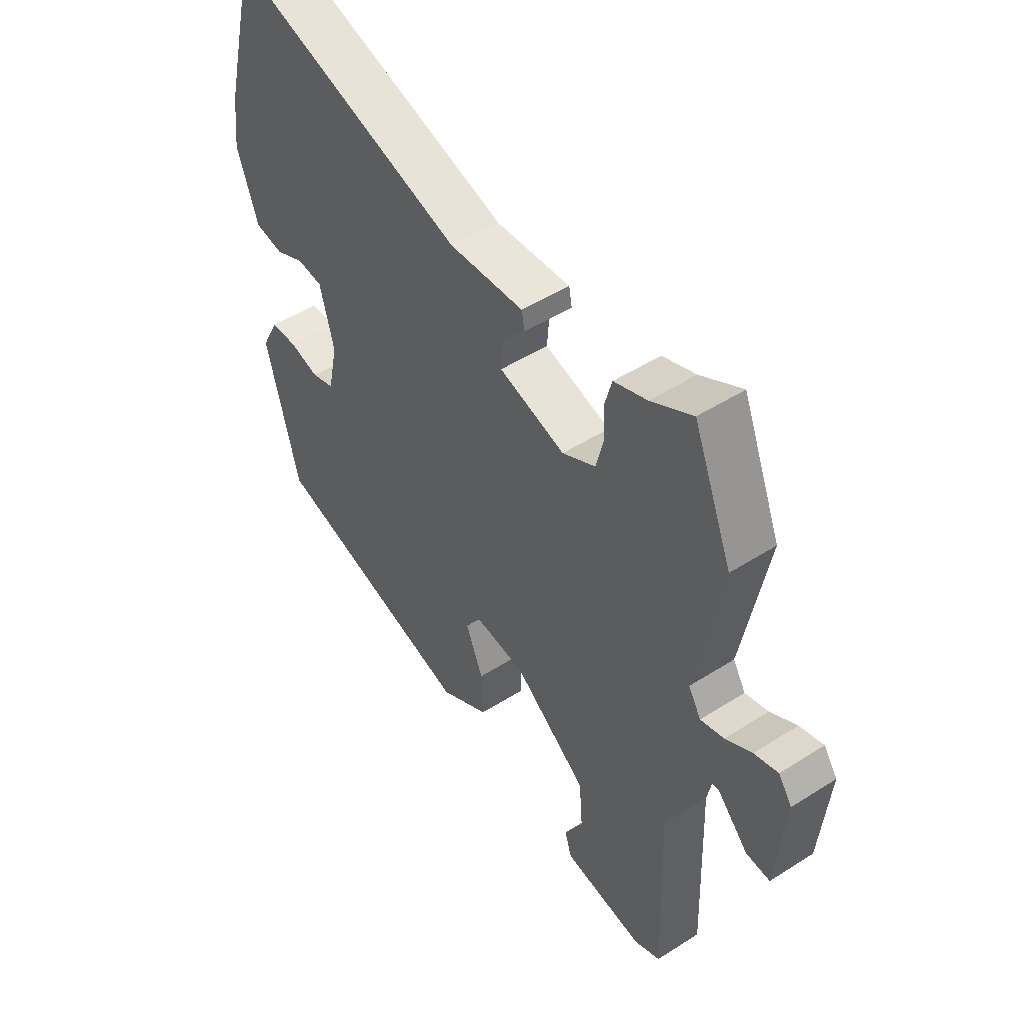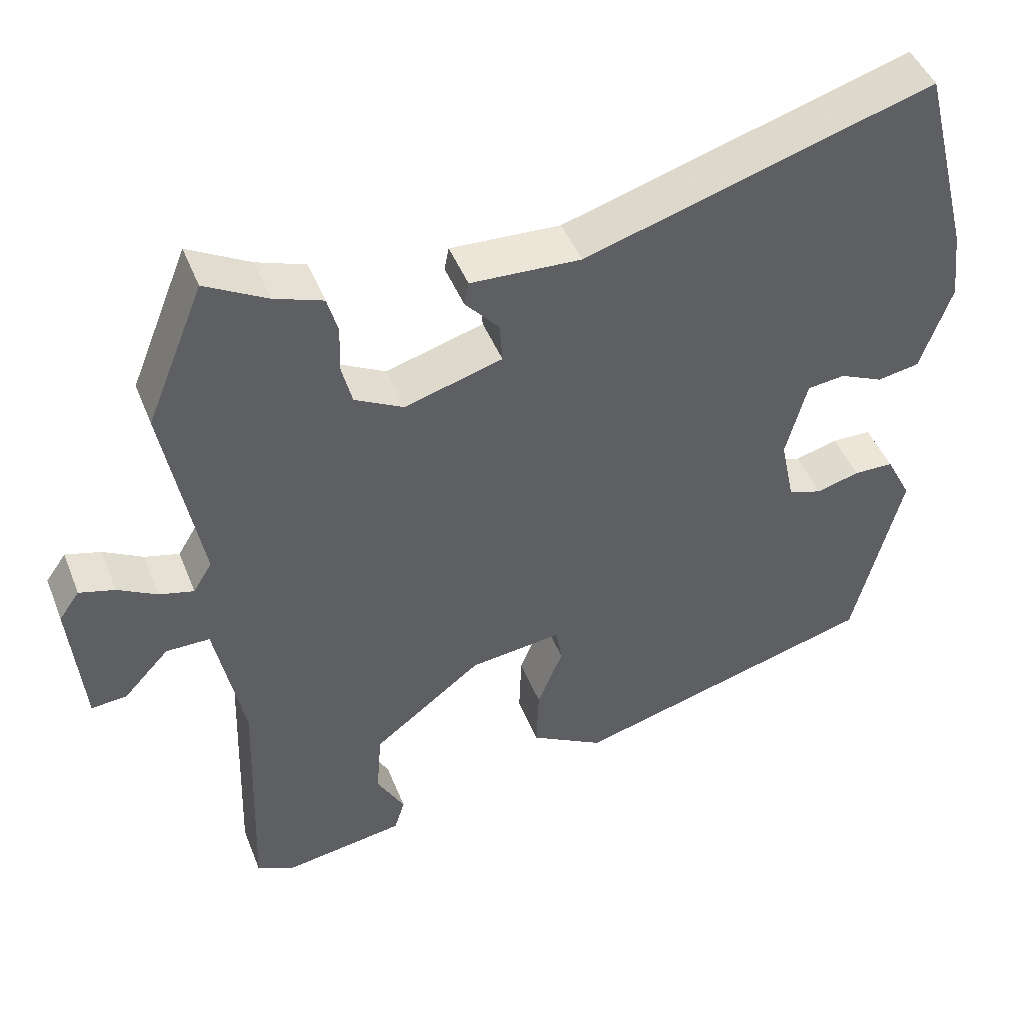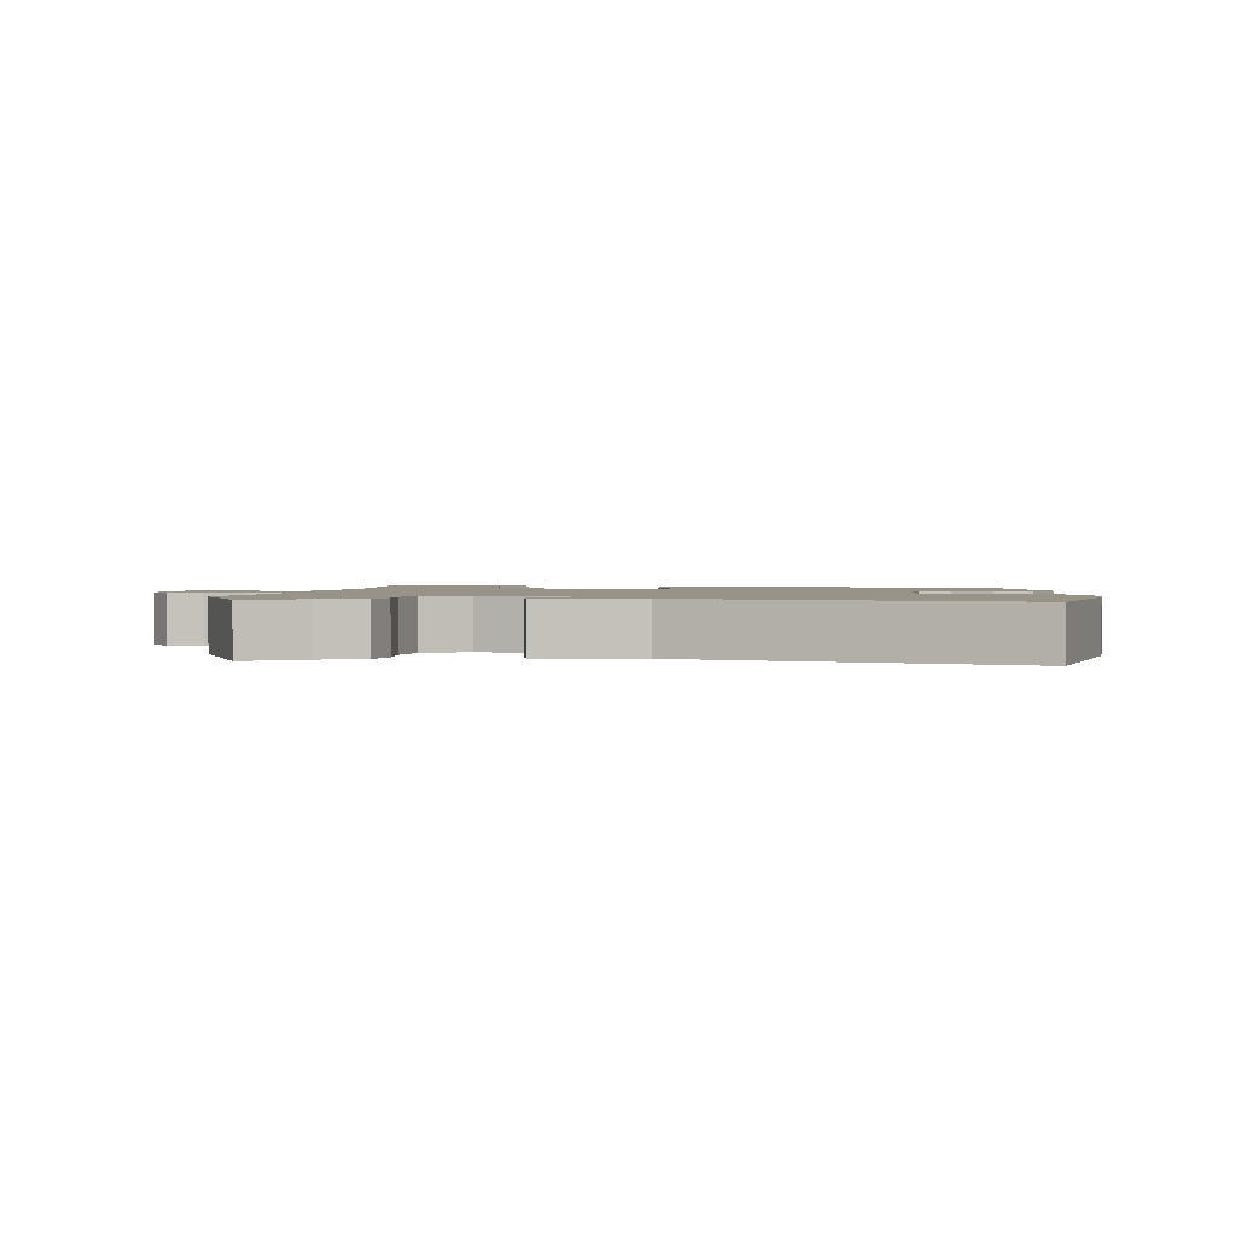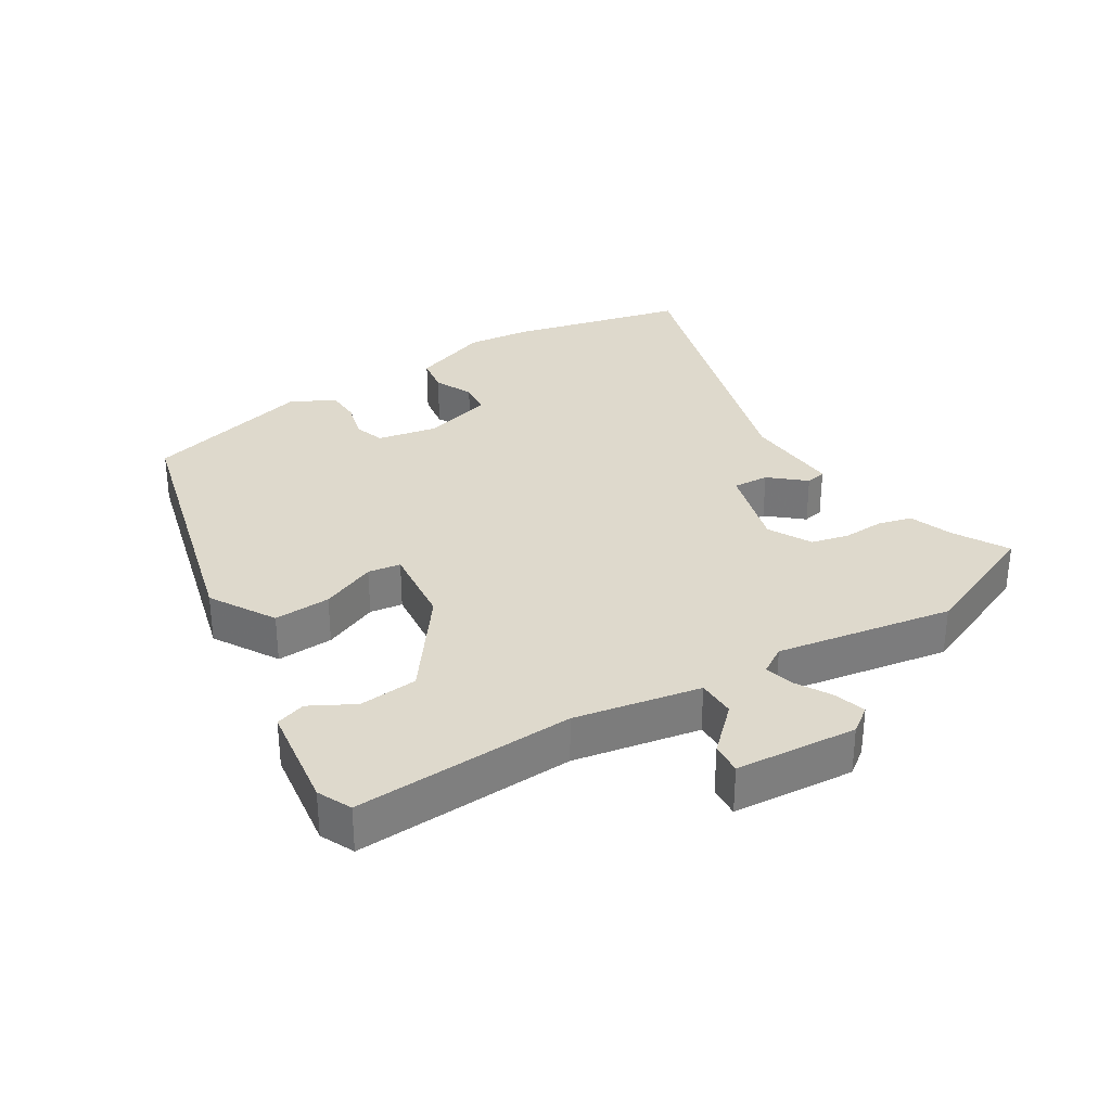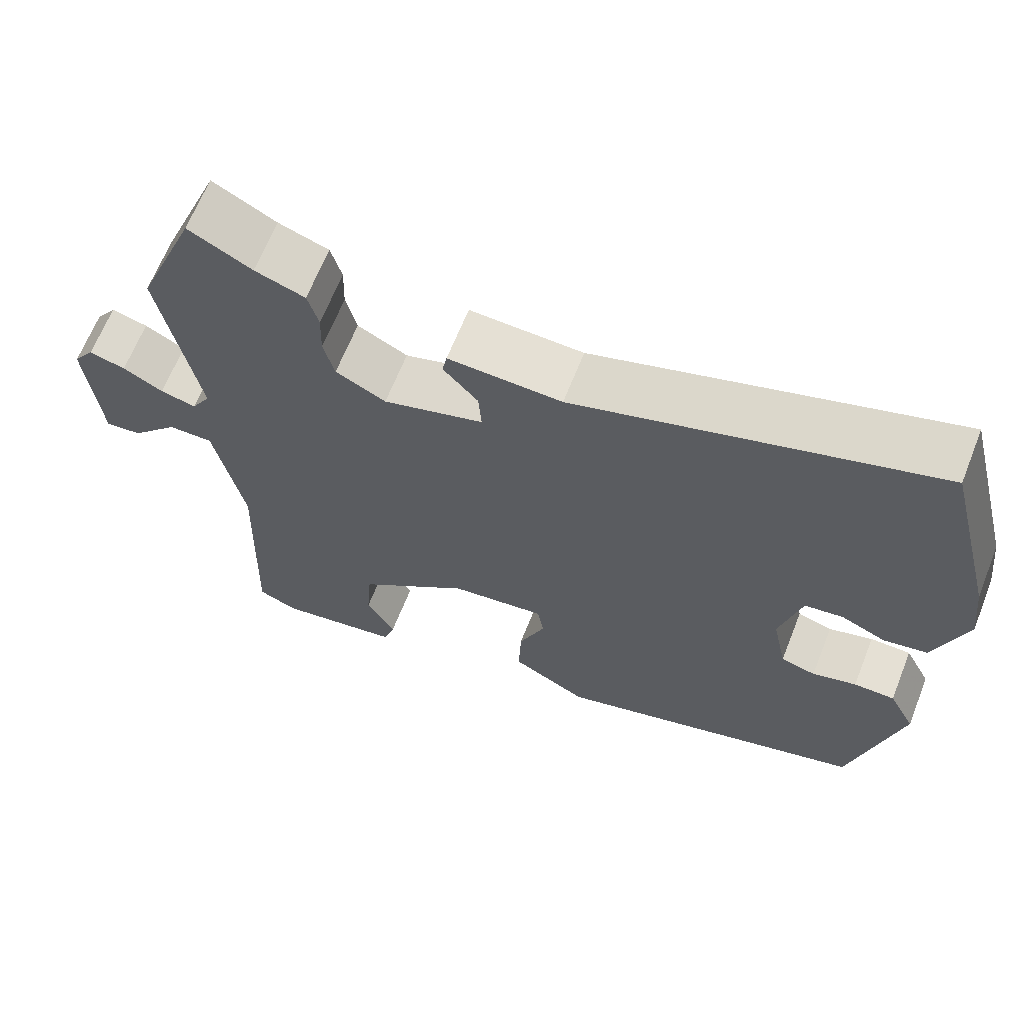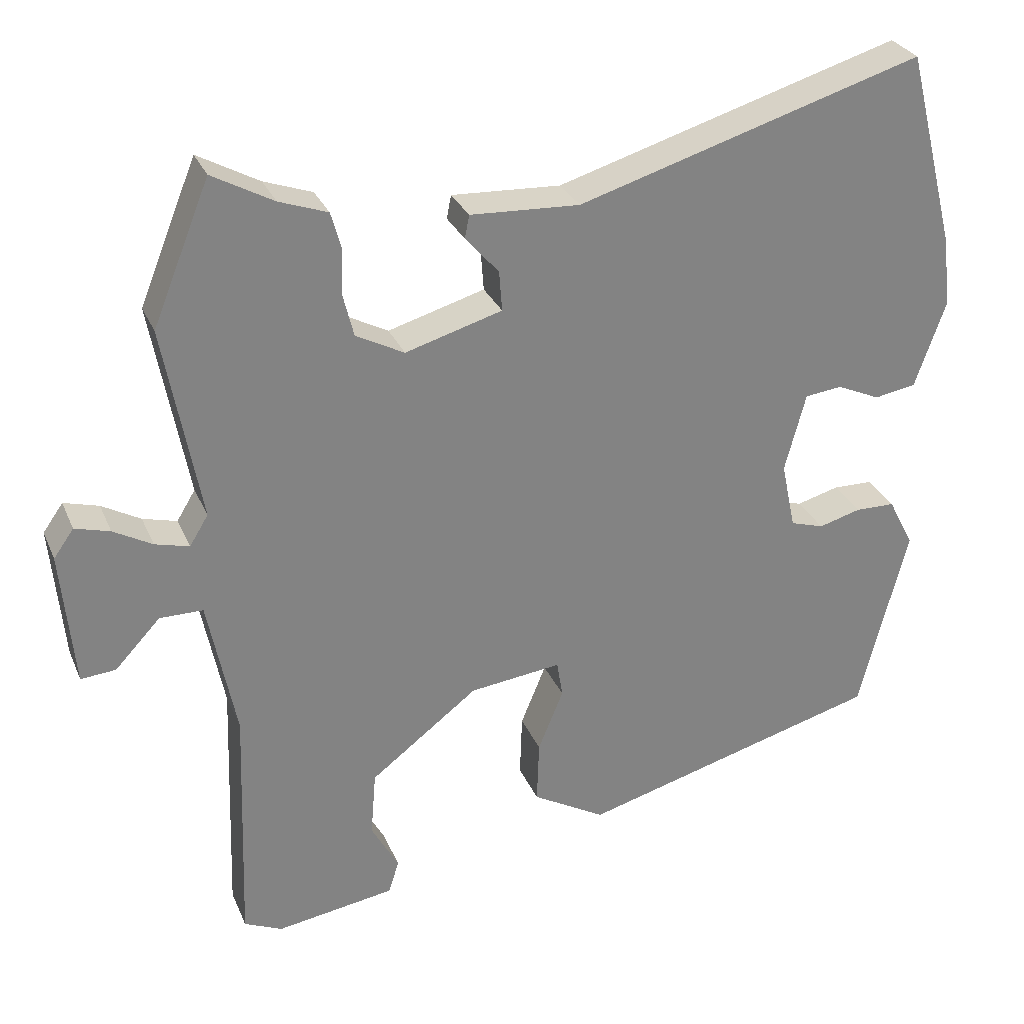
<metadata>
{"format":"obj","ext":"obj","renderer":"f3d","projection":"perspective","resolution":1024,"background":"white","views":[{"elev":48.8,"azim":-125.4,"up":"+Z"},{"elev":45.8,"azim":-21.0,"up":"+Z"},{"elev":1.6,"azim":4.9,"up":"+Y"},{"elev":32.0,"azim":-122.6,"up":"+Y"},{"elev":65.5,"azim":21.6,"up":"+Z"},{"elev":29.1,"azim":-20.0,"up":"+Z"}]}
</metadata>
<code>
v 0.469 0.07 0.622
v 0.536 0.07 0.358
v 0.547 0.07 0.264
v 0.506 0.07 0.147
v 0.45 0.07 0.137
v 0.392 0.07 0.163
v 0.342 0.07 0.157
v 0.314 0.07 0.051
v 0.333 0.07 -0.039
v 0.378 0.07 -0.053
v 0.435 0.07 -0.037
v 0.488 0.07 -0.038
v 0.522 0.07 -0.104
v 0.458 0.07 -0.357
v 0.051 0.07 -0.47
v -0.047 0.07 -0.414
v -0.044 0.07 -0.329
v -0.01 0.07 -0.246
v -0.018 0.07 -0.197
v -0.141 0.07 -0.212
v -0.286 0.07 -0.323
v -0.293 0.07 -0.411
v -0.256 0.07 -0.477
v -0.27 0.07 -0.522
v -0.43 0.07 -0.547
v -0.481 0.07 -0.524
v -0.47 0.07 -0.194
v -0.508 0.07 -0.006
v -0.566 0.07 -0.006
v -0.627 0.07 -0.071
v -0.674 0.07 -0.075
v -0.691 0.07 0.107
v -0.664 0.07 0.145
v -0.617 0.07 0.132
v -0.565 0.07 0.103
v -0.519 0.07 0.091
v -0.494 0.07 0.132
v -0.543 0.07 0.395
v -0.466 0.07 0.585
v -0.384 0.07 0.54
v -0.319 0.07 0.517
v -0.305 0.07 0.467
v -0.307 0.07 0.405
v -0.293 0.07 0.349
v -0.228 0.07 0.315
v -0.098 0.07 0.353
v -0.102 0.07 0.407
v -0.147 0.07 0.458
v -0.141 0.07 0.489
v 0.006 0.07 0.482
v 0.469 0 0.622
v 0.536 0 0.358
v 0.547 0 0.264
v 0.506 0 0.147
v 0.45 0 0.137
v 0.392 0 0.163
v 0.342 0 0.157
v 0.314 0 0.051
v 0.333 0 -0.039
v 0.378 0 -0.053
v 0.435 0 -0.037
v 0.488 0 -0.038
v 0.522 0 -0.104
v 0.458 0 -0.357
v 0.051 0 -0.47
v -0.047 0 -0.414
v -0.044 0 -0.329
v -0.01 0 -0.246
v -0.018 0 -0.197
v -0.141 0 -0.212
v -0.286 0 -0.323
v -0.293 0 -0.411
v -0.256 0 -0.477
v -0.27 0 -0.522
v -0.43 0 -0.547
v -0.481 0 -0.524
v -0.47 0 -0.194
v -0.508 0 -0.006
v -0.566 0 -0.006
v -0.627 0 -0.071
v -0.674 0 -0.075
v -0.691 0 0.107
v -0.664 0 0.145
v -0.617 0 0.132
v -0.565 0 0.103
v -0.519 0 0.091
v -0.494 0 0.132
v -0.543 0 0.395
v -0.466 0 0.585
v -0.384 0 0.54
v -0.319 0 0.517
v -0.305 0 0.467
v -0.307 0 0.405
v -0.293 0 0.349
v -0.228 0 0.315
v -0.098 0 0.353
v -0.102 0 0.407
v -0.147 0 0.458
v -0.141 0 0.489
v 0.006 0 0.482
f 47 48 49 50
f 46 47 50 1
f 40 41 42 43
f 40 43 44
f 37 38 39 40
f 37 40 44
f 36 37 44 45
f 32 33 34 35
f 32 35 36
f 29 30 31 32
f 28 29 32 36
f 27 28 36 45
f 22 23 24 25
f 21 22 25 26
f 15 16 17 18
f 15 18 19
f 14 15 19
f 13 14 19
f 10 11 12 13
f 9 10 13 19
f 8 9 19 20
f 3 4 5 6
f 3 6 7
f 46 1 2 3
f 46 3 7
f 21 26 27 45
f 20 21 45 46
f 7 8 20 46
f 100 99 98 97
f 51 100 97 96
f 93 92 91 90
f 94 93 90
f 90 89 88 87
f 94 90 87
f 95 94 87 86
f 85 84 83 82
f 86 85 82
f 82 81 80 79
f 86 82 79 78
f 95 86 78 77
f 75 74 73 72
f 76 75 72 71
f 68 67 66 65
f 69 68 65
f 69 65 64
f 69 64 63
f 63 62 61 60
f 69 63 60 59
f 70 69 59 58
f 56 55 54 53
f 57 56 53
f 53 52 51 96
f 57 53 96
f 95 77 76 71
f 96 95 71 70
f 96 70 58 57
f 1 51 52 2
f 2 52 53 3
f 3 53 54 4
f 4 54 55 5
f 5 55 56 6
f 6 56 57 7
f 7 57 58 8
f 8 58 59 9
f 9 59 60 10
f 10 60 61 11
f 11 61 62 12
f 12 62 63 13
f 13 63 64 14
f 14 64 65 15
f 15 65 66 16
f 16 66 67 17
f 17 67 68 18
f 18 68 69 19
f 19 69 70 20
f 20 70 71 21
f 21 71 72 22
f 22 72 73 23
f 23 73 74 24
f 24 74 75 25
f 25 75 76 26
f 26 76 77 27
f 27 77 78 28
f 28 78 79 29
f 29 79 80 30
f 30 80 81 31
f 31 81 82 32
f 32 82 83 33
f 33 83 84 34
f 34 84 85 35
f 35 85 86 36
f 36 86 87 37
f 37 87 88 38
f 38 88 89 39
f 39 89 90 40
f 40 90 91 41
f 41 91 92 42
f 42 92 93 43
f 43 93 94 44
f 44 94 95 45
f 45 95 96 46
f 46 96 97 47
f 47 97 98 48
f 48 98 99 49
f 49 99 100 50
f 50 100 51 1

</code>
